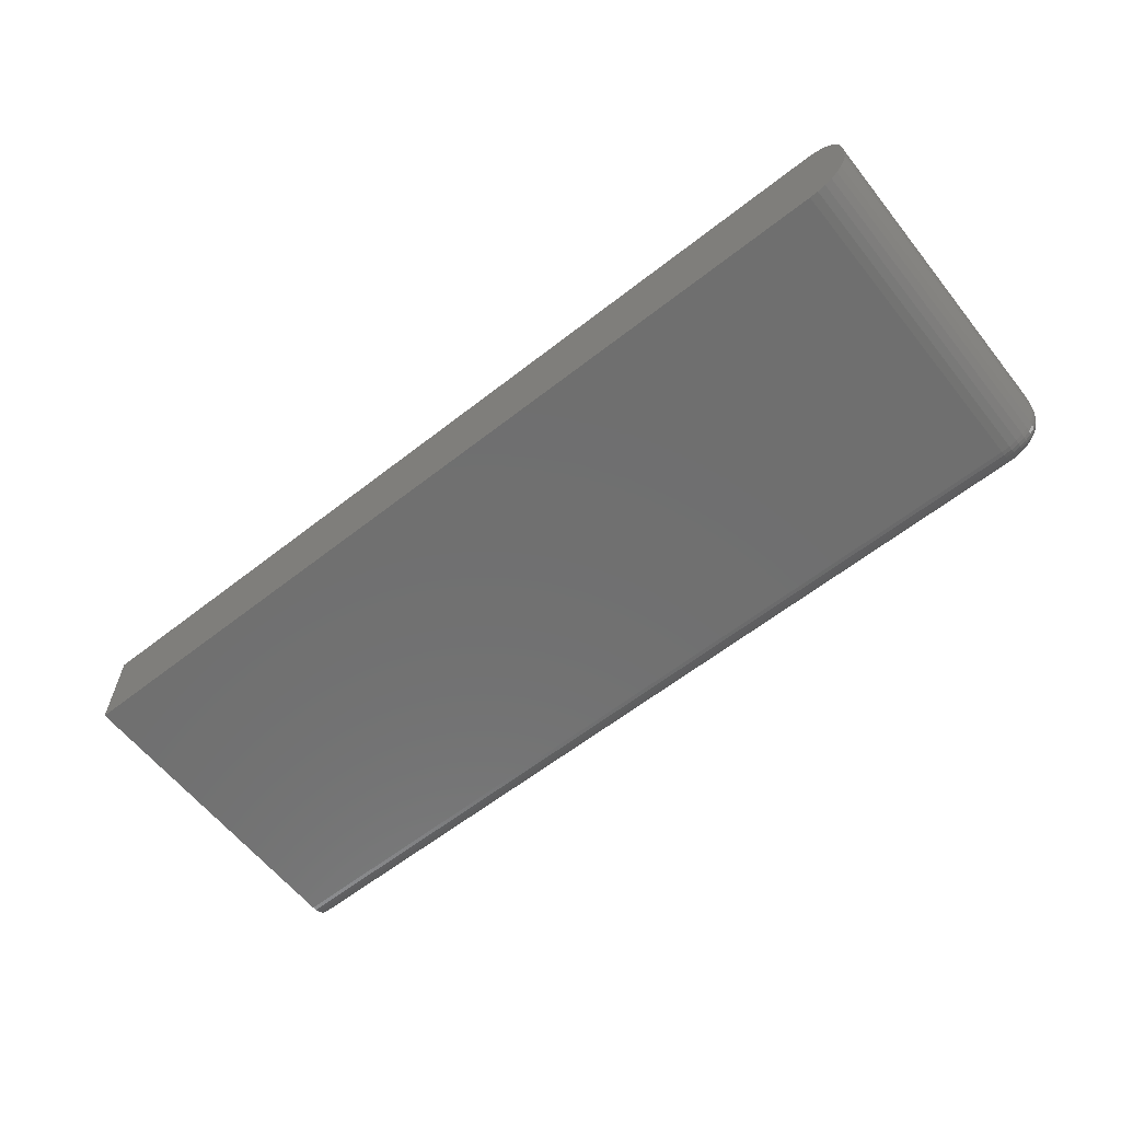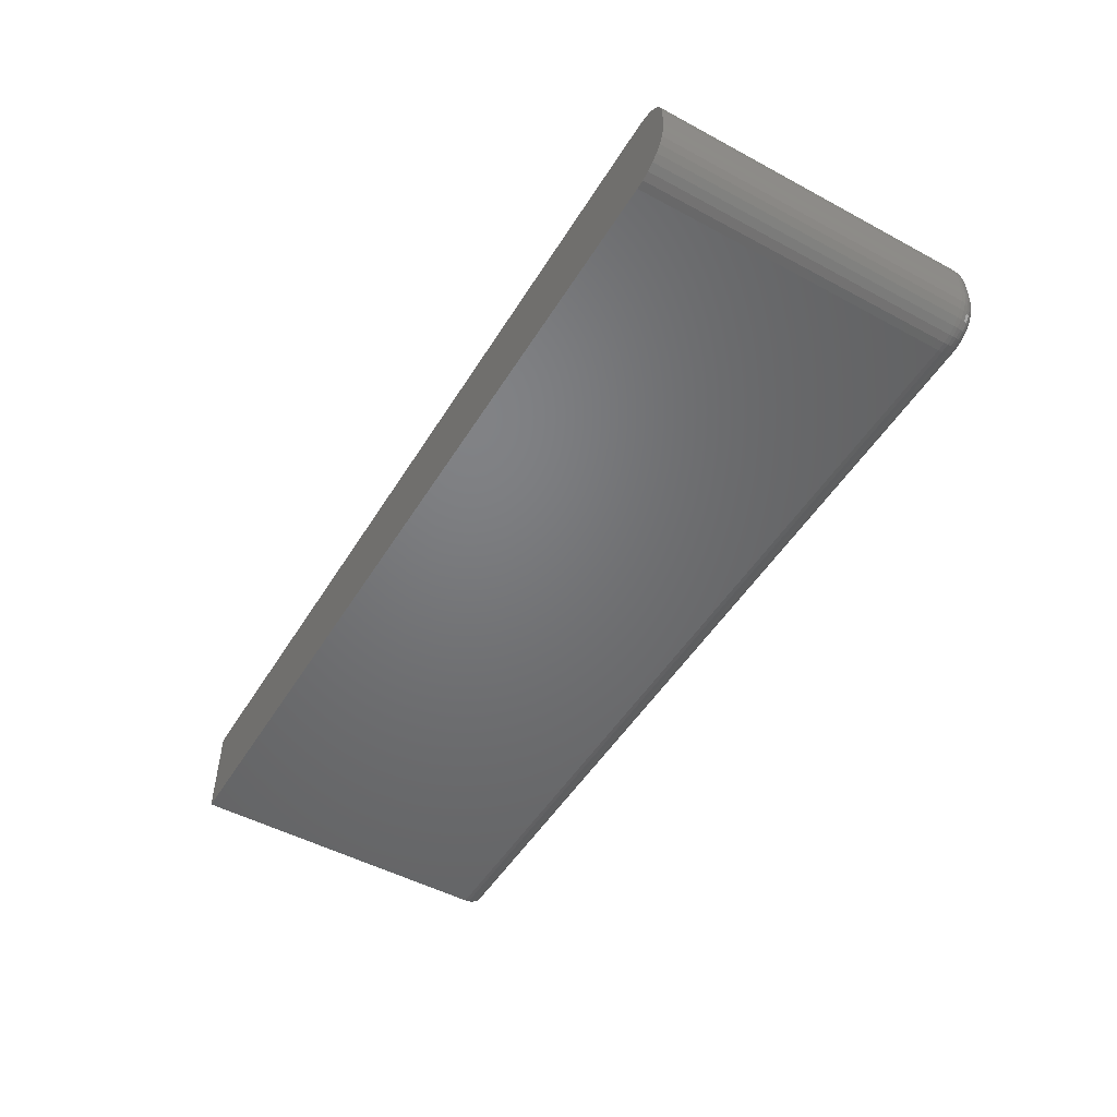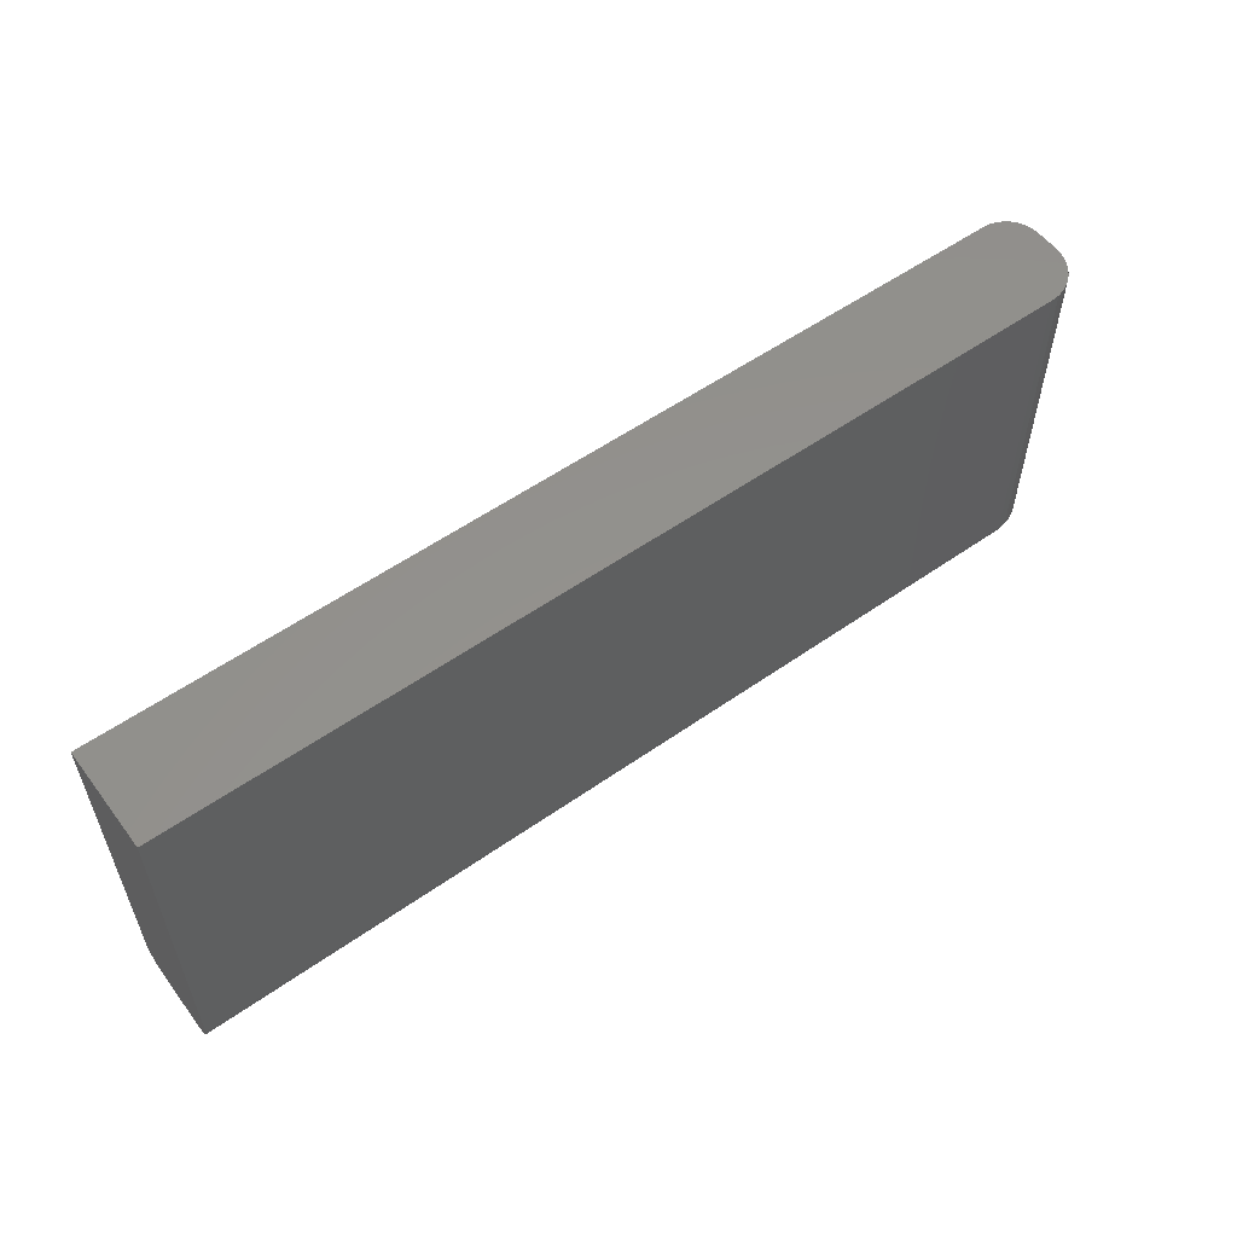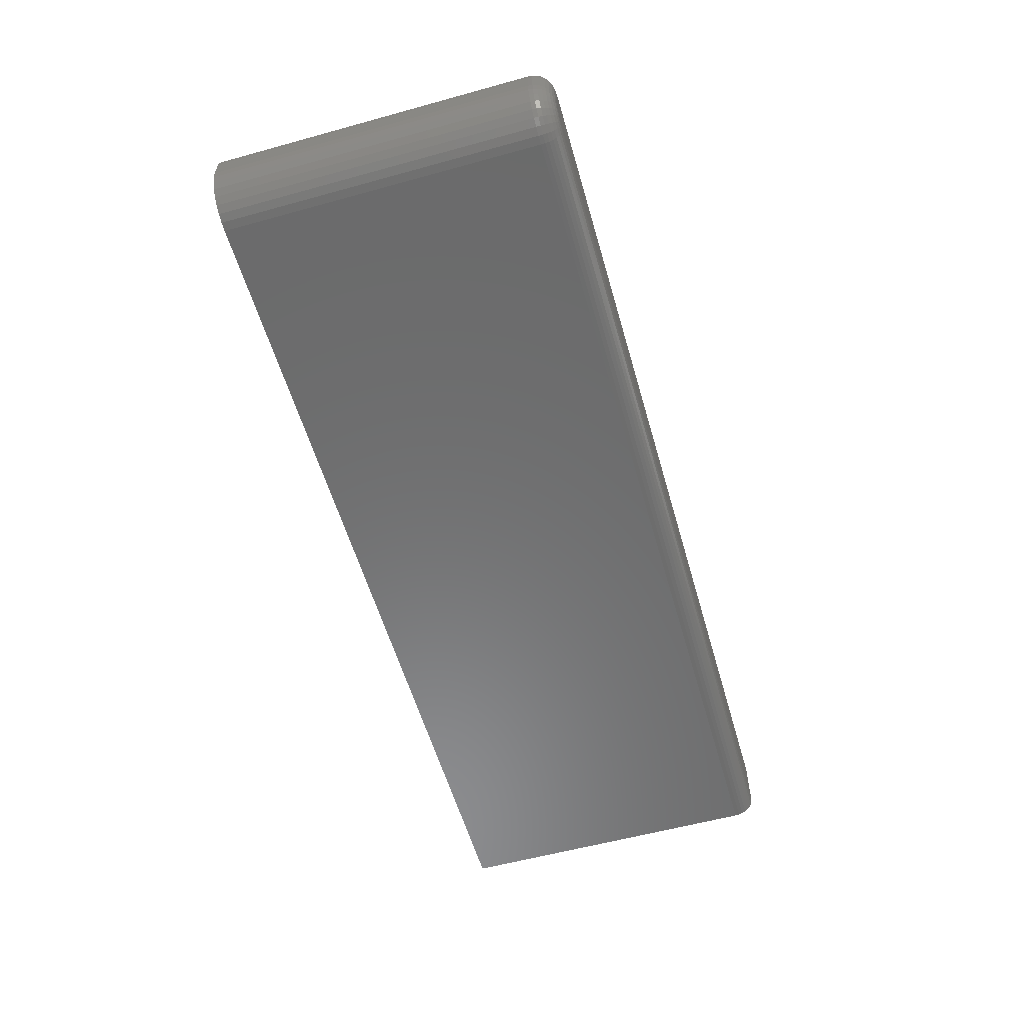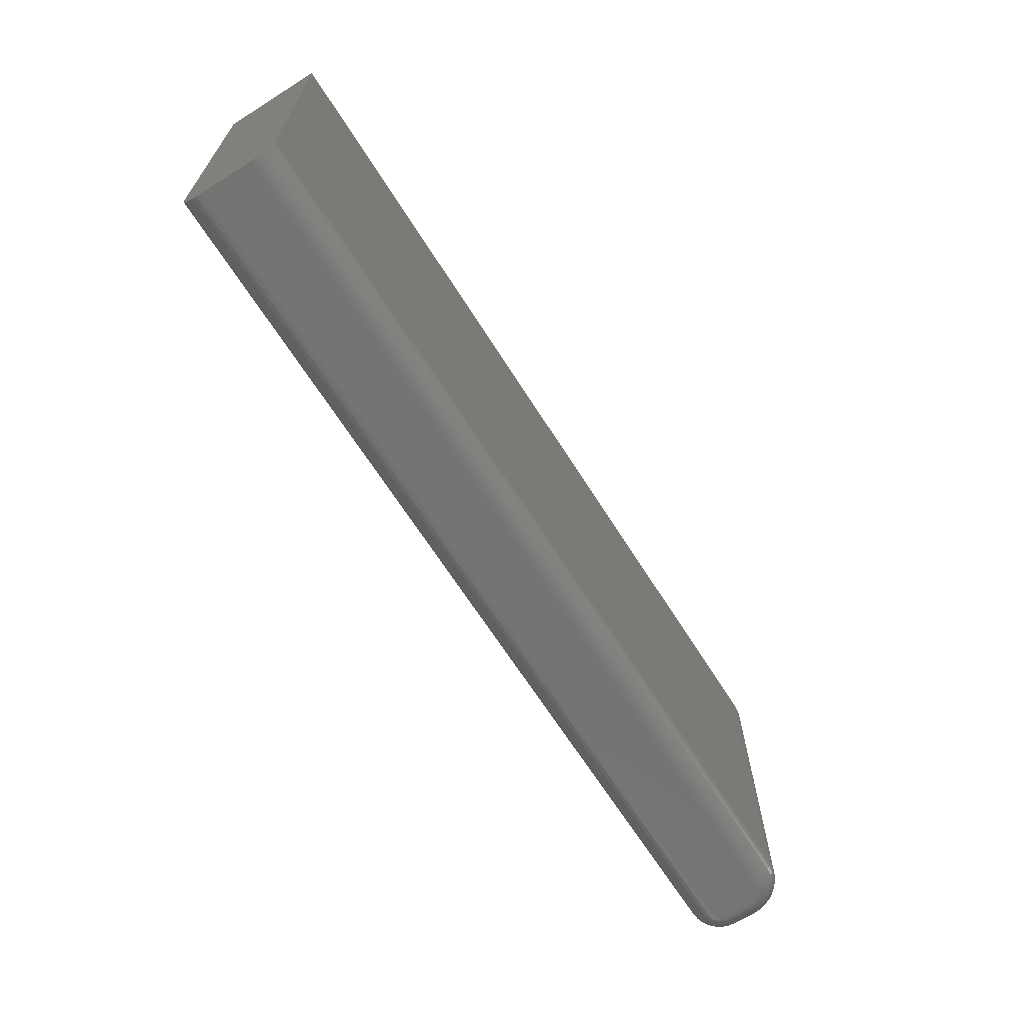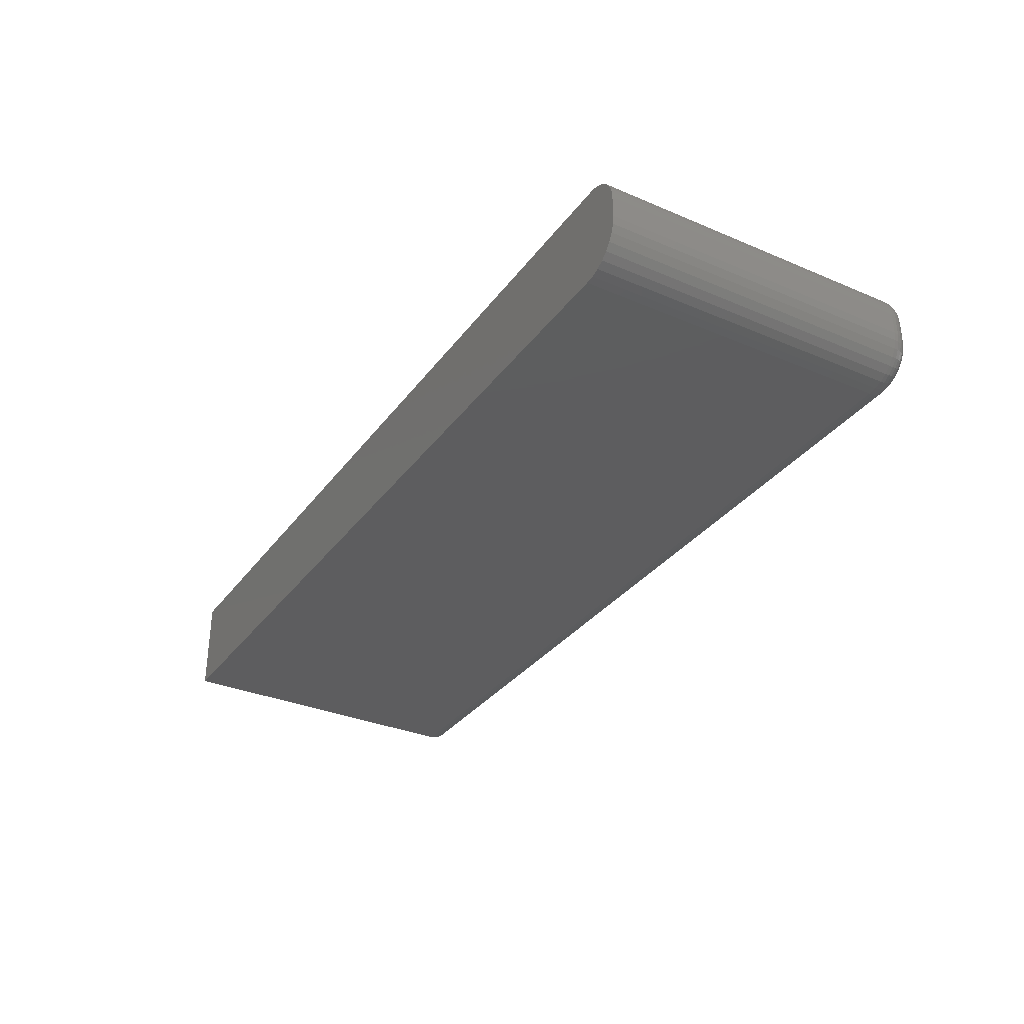
<metadata>
{"format":"stl","ext":"stl","renderer":"f3d","projection":"perspective","resolution":1024,"background":"white","views":[{"elev":-61.4,"azim":-141.5,"up":"+Z"},{"elev":-50.1,"azim":-120.6,"up":"+Z"},{"elev":55.7,"azim":143.6,"up":"+Y"},{"elev":-57.4,"azim":-74.0,"up":"+Z"},{"elev":-66.2,"azim":122.3,"up":"+Y"},{"elev":-32.7,"azim":-120.5,"up":"+Z"}]}
</metadata>
<code>
# stl→obj: 200 verts, 396 faces
v -0.5703 0.1974 0.09375
v -0.5703 -0.2578 0.09375
v -0.5694 0.1974 0.1029
v -0.5694 -0.2578 0.1029
v -0.5667 0.1974 0.1117
v -0.5667 -0.2578 0.1117
v -0.5624 0.1974 0.1198
v -0.5624 -0.2578 0.1198
v -0.5566 0.1974 0.1269
v -0.5566 -0.2578 0.1269
v -0.5495 0.1974 0.1327
v -0.5495 -0.2578 0.1327
v -0.5414 0.1974 0.1371
v -0.5414 -0.2578 0.1371
v -0.5326 0.1974 0.1397
v -0.5326 -0.2578 0.1397
v -0.5234 0.1974 0.1406
v -0.5234 -0.2578 0.1406
v -0.5703 0.1974 0.0625
v -0.5703 -0.2578 0.0625
v -0.5252 -0.2891 0.03652
v -0.5265 -0.2891 0.1091
v -0.5294 -0.2891 0.1082
v -0.5299 -0.2891 0.0404
v -0.5321 -0.2891 0.1067
v -0.5345 -0.2891 0.1048
v -0.5338 -0.2891 0.04514
v -0.5364 -0.2891 0.1024
v -0.5234 -0.2891 0.1094
v -0.5198 -0.2891 0.03363
v -0.5139 -0.2891 0.03185
v -0.5078 -0.2891 0.03125
v 0.75 -0.2891 0.03125
v 0.75 -0.2891 0.1094
v -0.5367 -0.2891 0.05054
v -0.5379 -0.2891 0.09973
v -0.5388 -0.2891 0.0968
v -0.5391 -0.2891 0.09375
v -0.5391 -0.2891 0.0625
v -0.5385 -0.2891 0.0564
v 0.75 -0.2578 0.1406
v 0.75 0.1974 0.1406
v -0.5078 0.1974 0
v -0.5078 -0.2578 0
v -0.52 0.1974 0.001201
v -0.52 -0.2578 0.001201
v -0.5317 0.1974 0.004758
v -0.5317 -0.2578 0.004758
v -0.5425 0.1974 0.01053
v -0.5425 -0.2578 0.01053
v -0.552 0.1974 0.01831
v -0.552 -0.2578 0.01831
v -0.5598 0.1974 0.02778
v -0.5598 -0.2578 0.02778
v -0.5656 0.1974 0.03858
v -0.5656 -0.2578 0.03858
v -0.5691 0.1974 0.05031
v -0.5691 -0.2578 0.05031
v 0.75 -0.2578 0
v 0.75 0.1974 0
v 0.75 -0.2639 0.0006005
v 0.75 -0.2698 0.1382
v 0.75 -0.2698 0.002379
v 0.75 -0.2752 0.1354
v 0.75 -0.2752 0.005267
v 0.75 -0.2799 0.1315
v 0.75 -0.2799 0.009153
v 0.75 -0.2838 0.1267
v 0.75 -0.2838 0.01389
v 0.75 -0.2867 0.1213
v 0.75 -0.2867 0.01929
v 0.75 -0.2885 0.1155
v 0.75 -0.2885 0.02515
v 0.75 -0.2639 0.14
v -0.5078 -0.2639 0.0006005
v -0.5078 -0.2698 0.002379
v -0.5078 -0.2752 0.005267
v -0.5078 -0.2799 0.009153
v -0.5078 -0.2838 0.01389
v -0.5078 -0.2867 0.01929
v -0.5078 -0.2885 0.02515
v -0.5234 -0.2885 0.1155
v -0.5234 -0.2867 0.1213
v -0.5234 -0.2838 0.1267
v -0.5234 -0.2799 0.1315
v -0.5234 -0.2752 0.1354
v -0.5234 -0.2698 0.1382
v -0.5234 -0.2639 0.14
v -0.5452 -0.2885 0.09375
v -0.5447 -0.2885 0.09799
v -0.551 -0.2867 0.09375
v -0.5505 -0.2867 0.09913
v -0.5564 -0.2838 0.09375
v -0.5558 -0.2838 0.1002
v -0.5612 -0.2799 0.09375
v -0.5604 -0.2799 0.1011
v -0.565 -0.2752 0.09375
v -0.5642 -0.2752 0.1019
v -0.5679 -0.2698 0.09375
v -0.5671 -0.2698 0.1024
v -0.5697 -0.2639 0.09375
v -0.5688 -0.2639 0.1028
v -0.5277 -0.2885 0.1151
v -0.5288 -0.2867 0.1208
v -0.5299 -0.2838 0.1261
v -0.5308 -0.2799 0.1307
v -0.5316 -0.2752 0.1346
v -0.5321 -0.2698 0.1374
v -0.5325 -0.2639 0.1391
v -0.5317 -0.2885 0.1138
v -0.534 -0.2867 0.1192
v -0.5361 -0.2838 0.1242
v -0.5379 -0.2799 0.1286
v -0.5394 -0.2752 0.1322
v -0.5405 -0.2698 0.1349
v -0.5411 -0.2639 0.1365
v -0.5355 -0.2885 0.1118
v -0.5388 -0.2867 0.1167
v -0.5418 -0.2838 0.1212
v -0.5444 -0.2799 0.1251
v -0.5466 -0.2752 0.1283
v -0.5482 -0.2698 0.1307
v -0.5491 -0.2639 0.1322
v -0.5388 -0.2885 0.1091
v -0.5429 -0.2867 0.1133
v -0.5468 -0.2838 0.1171
v -0.5501 -0.2799 0.1204
v -0.5529 -0.2752 0.1232
v -0.5549 -0.2698 0.1252
v -0.5562 -0.2639 0.1265
v -0.5415 -0.2885 0.1058
v -0.5464 -0.2867 0.1091
v -0.5509 -0.2838 0.1121
v -0.5548 -0.2799 0.1147
v -0.558 -0.2752 0.1169
v -0.5604 -0.2698 0.1185
v -0.5619 -0.2639 0.1195
v -0.5435 -0.2885 0.1021
v -0.5489 -0.2867 0.1043
v -0.5539 -0.2838 0.1064
v -0.5583 -0.2799 0.1082
v -0.5619 -0.2752 0.1097
v -0.5645 -0.2698 0.1108
v -0.5662 -0.2639 0.1115
v -0.5452 -0.2885 0.0625
v -0.551 -0.2867 0.0625
v -0.5564 -0.2838 0.0625
v -0.5612 -0.2799 0.0625
v -0.565 -0.2752 0.0625
v -0.5679 -0.2698 0.0625
v -0.5697 -0.2639 0.0625
v -0.5151 -0.2885 0.02587
v -0.5162 -0.2867 0.02012
v -0.5173 -0.2838 0.01482
v -0.5182 -0.2799 0.01018
v -0.519 -0.2752 0.006366
v -0.5195 -0.2698 0.003534
v -0.5199 -0.2639 0.00179
v -0.5444 -0.2885 0.05521
v -0.5502 -0.2867 0.05407
v -0.5555 -0.2838 0.05302
v -0.5601 -0.2799 0.05209
v -0.5639 -0.2752 0.05133
v -0.5668 -0.2698 0.05077
v -0.5685 -0.2639 0.05042
v -0.5423 -0.2885 0.04821
v -0.5477 -0.2867 0.04596
v -0.5527 -0.2838 0.0439
v -0.5571 -0.2799 0.04208
v -0.5607 -0.2752 0.0406
v -0.5634 -0.2698 0.03949
v -0.565 -0.2639 0.03881
v -0.5389 -0.2885 0.04175
v -0.5437 -0.2867 0.03849
v -0.5482 -0.2838 0.03549
v -0.5522 -0.2799 0.03286
v -0.5554 -0.2752 0.0307
v -0.5578 -0.2698 0.0291
v -0.5593 -0.2639 0.02811
v -0.5342 -0.2885 0.03609
v -0.5384 -0.2867 0.03195
v -0.5422 -0.2838 0.02813
v -0.5455 -0.2799 0.02478
v -0.5483 -0.2752 0.02203
v -0.5503 -0.2698 0.01999
v -0.5516 -0.2639 0.01873
v -0.5286 -0.2885 0.03145
v -0.5318 -0.2867 0.02657
v -0.5348 -0.2838 0.02208
v -0.5375 -0.2799 0.01814
v -0.5396 -0.2752 0.01491
v -0.5412 -0.2698 0.01251
v -0.5422 -0.2639 0.01103
v -0.5221 -0.2885 0.028
v -0.5243 -0.2867 0.02258
v -0.5264 -0.2838 0.01759
v -0.5282 -0.2799 0.01321
v -0.5297 -0.2752 0.009623
v -0.5308 -0.2698 0.006955
v -0.5315 -0.2639 0.005312
f 1 2 3
f 3 2 4
f 3 4 5
f 5 4 6
f 5 6 7
f 7 6 8
f 7 8 9
f 9 8 10
f 9 10 11
f 11 10 12
f 11 12 13
f 13 12 14
f 13 14 15
f 15 14 16
f 15 16 17
f 17 16 18
f 1 19 2
f 2 19 20
f 21 22 23
f 21 23 24
f 24 23 25
f 24 25 26
f 24 26 27
f 27 26 28
f 29 22 21
f 29 21 30
f 29 30 31
f 29 31 32
f 29 32 33
f 29 33 34
f 35 27 28
f 35 28 36
f 35 36 37
f 35 37 38
f 35 38 39
f 35 39 40
f 18 41 17
f 17 41 42
f 43 44 45
f 45 44 46
f 45 46 47
f 47 46 48
f 47 48 49
f 49 48 50
f 49 50 51
f 51 50 52
f 51 52 53
f 53 52 54
f 53 54 55
f 55 54 56
f 55 56 57
f 57 56 58
f 57 58 19
f 19 58 20
f 44 43 59
f 59 43 60
f 61 62 63
f 63 62 64
f 63 64 65
f 65 64 66
f 65 66 67
f 67 66 68
f 67 68 69
f 69 68 70
f 71 69 70
f 71 70 72
f 71 72 34
f 71 34 33
f 71 33 73
f 60 42 59
f 59 42 41
f 59 41 61
f 61 41 74
f 61 74 62
f 44 59 75
f 75 59 61
f 75 61 76
f 76 61 63
f 76 63 77
f 77 63 65
f 77 65 78
f 78 65 67
f 78 67 79
f 79 67 69
f 79 69 80
f 80 69 71
f 80 71 81
f 81 71 73
f 81 73 32
f 32 73 33
f 29 34 82
f 82 34 72
f 82 72 83
f 83 72 70
f 83 70 84
f 84 70 68
f 84 68 85
f 85 68 66
f 85 66 86
f 86 66 64
f 86 64 87
f 87 64 62
f 87 62 88
f 88 62 74
f 88 74 18
f 18 74 41
f 38 37 89
f 89 37 90
f 89 90 91
f 91 90 92
f 91 92 93
f 93 92 94
f 93 94 95
f 95 94 96
f 95 96 97
f 97 96 98
f 97 98 99
f 99 98 100
f 99 100 101
f 101 100 102
f 101 102 2
f 2 102 4
f 22 29 103
f 103 29 82
f 103 82 104
f 104 82 83
f 104 83 105
f 105 83 84
f 105 84 106
f 106 84 85
f 106 85 107
f 107 85 86
f 107 86 108
f 108 86 87
f 108 87 109
f 109 87 88
f 109 88 16
f 16 88 18
f 23 22 110
f 110 22 103
f 110 103 111
f 111 103 104
f 111 104 112
f 112 104 105
f 112 105 113
f 113 105 106
f 113 106 114
f 114 106 107
f 114 107 115
f 115 107 108
f 115 108 116
f 116 108 109
f 116 109 14
f 14 109 16
f 25 23 117
f 117 23 110
f 117 110 118
f 118 110 111
f 118 111 119
f 119 111 112
f 119 112 120
f 120 112 113
f 120 113 121
f 121 113 114
f 121 114 122
f 122 114 115
f 122 115 123
f 123 115 116
f 123 116 12
f 12 116 14
f 26 25 124
f 124 25 117
f 124 117 125
f 125 117 118
f 125 118 126
f 126 118 119
f 126 119 127
f 127 119 120
f 127 120 128
f 128 120 121
f 128 121 129
f 129 121 122
f 129 122 130
f 130 122 123
f 130 123 10
f 10 123 12
f 28 26 131
f 131 26 124
f 131 124 132
f 132 124 125
f 132 125 133
f 133 125 126
f 133 126 134
f 134 126 127
f 134 127 135
f 135 127 128
f 135 128 136
f 136 128 129
f 136 129 137
f 137 129 130
f 137 130 8
f 8 130 10
f 36 28 138
f 138 28 131
f 138 131 139
f 139 131 132
f 139 132 140
f 140 132 133
f 140 133 141
f 141 133 134
f 141 134 142
f 142 134 135
f 142 135 143
f 143 135 136
f 143 136 144
f 144 136 137
f 144 137 6
f 6 137 8
f 37 36 90
f 90 36 138
f 90 138 92
f 92 138 139
f 92 139 94
f 94 139 140
f 94 140 96
f 96 140 141
f 96 141 98
f 98 141 142
f 98 142 100
f 100 142 143
f 100 143 102
f 102 143 144
f 102 144 4
f 4 144 6
f 39 38 145
f 145 38 89
f 145 89 146
f 146 89 91
f 146 91 147
f 147 91 93
f 147 93 148
f 148 93 95
f 148 95 149
f 149 95 97
f 149 97 150
f 150 97 99
f 150 99 151
f 151 99 101
f 151 101 20
f 20 101 2
f 32 31 81
f 81 31 152
f 81 152 80
f 80 152 153
f 80 153 79
f 79 153 154
f 79 154 78
f 78 154 155
f 78 155 77
f 77 155 156
f 77 156 76
f 76 156 157
f 76 157 75
f 75 157 158
f 75 158 44
f 44 158 46
f 40 39 159
f 159 39 145
f 159 145 160
f 160 145 146
f 160 146 161
f 161 146 147
f 161 147 162
f 162 147 148
f 162 148 163
f 163 148 149
f 163 149 164
f 164 149 150
f 164 150 165
f 165 150 151
f 165 151 58
f 58 151 20
f 35 40 166
f 166 40 159
f 166 159 167
f 167 159 160
f 167 160 168
f 168 160 161
f 168 161 169
f 169 161 162
f 169 162 170
f 170 162 163
f 170 163 171
f 171 163 164
f 171 164 172
f 172 164 165
f 172 165 56
f 56 165 58
f 27 35 173
f 173 35 166
f 173 166 174
f 174 166 167
f 174 167 175
f 175 167 168
f 175 168 176
f 176 168 169
f 176 169 177
f 177 169 170
f 177 170 178
f 178 170 171
f 178 171 179
f 179 171 172
f 179 172 54
f 54 172 56
f 24 27 180
f 180 27 173
f 180 173 181
f 181 173 174
f 181 174 182
f 182 174 175
f 182 175 183
f 183 175 176
f 183 176 184
f 184 176 177
f 184 177 185
f 185 177 178
f 185 178 186
f 186 178 179
f 186 179 52
f 52 179 54
f 21 24 187
f 187 24 180
f 187 180 188
f 188 180 181
f 188 181 189
f 189 181 182
f 189 182 190
f 190 182 183
f 190 183 191
f 191 183 184
f 191 184 192
f 192 184 185
f 192 185 193
f 193 185 186
f 193 186 50
f 50 186 52
f 30 21 194
f 194 21 187
f 194 187 195
f 195 187 188
f 195 188 196
f 196 188 189
f 196 189 197
f 197 189 190
f 197 190 198
f 198 190 191
f 198 191 199
f 199 191 192
f 199 192 200
f 200 192 193
f 200 193 48
f 48 193 50
f 31 30 152
f 152 30 194
f 152 194 153
f 153 194 195
f 153 195 154
f 154 195 196
f 154 196 155
f 155 196 197
f 155 197 156
f 156 197 198
f 156 198 157
f 157 198 199
f 157 199 158
f 158 199 200
f 158 200 46
f 46 200 48
f 1 57 19
f 1 3 57
f 3 5 57
f 57 5 55
f 55 5 7
f 55 7 53
f 53 7 9
f 53 9 51
f 9 11 51
f 49 51 11
f 11 13 49
f 47 49 13
f 47 13 15
f 17 42 60
f 17 60 43
f 17 43 45
f 17 45 47
f 17 47 15

</code>
